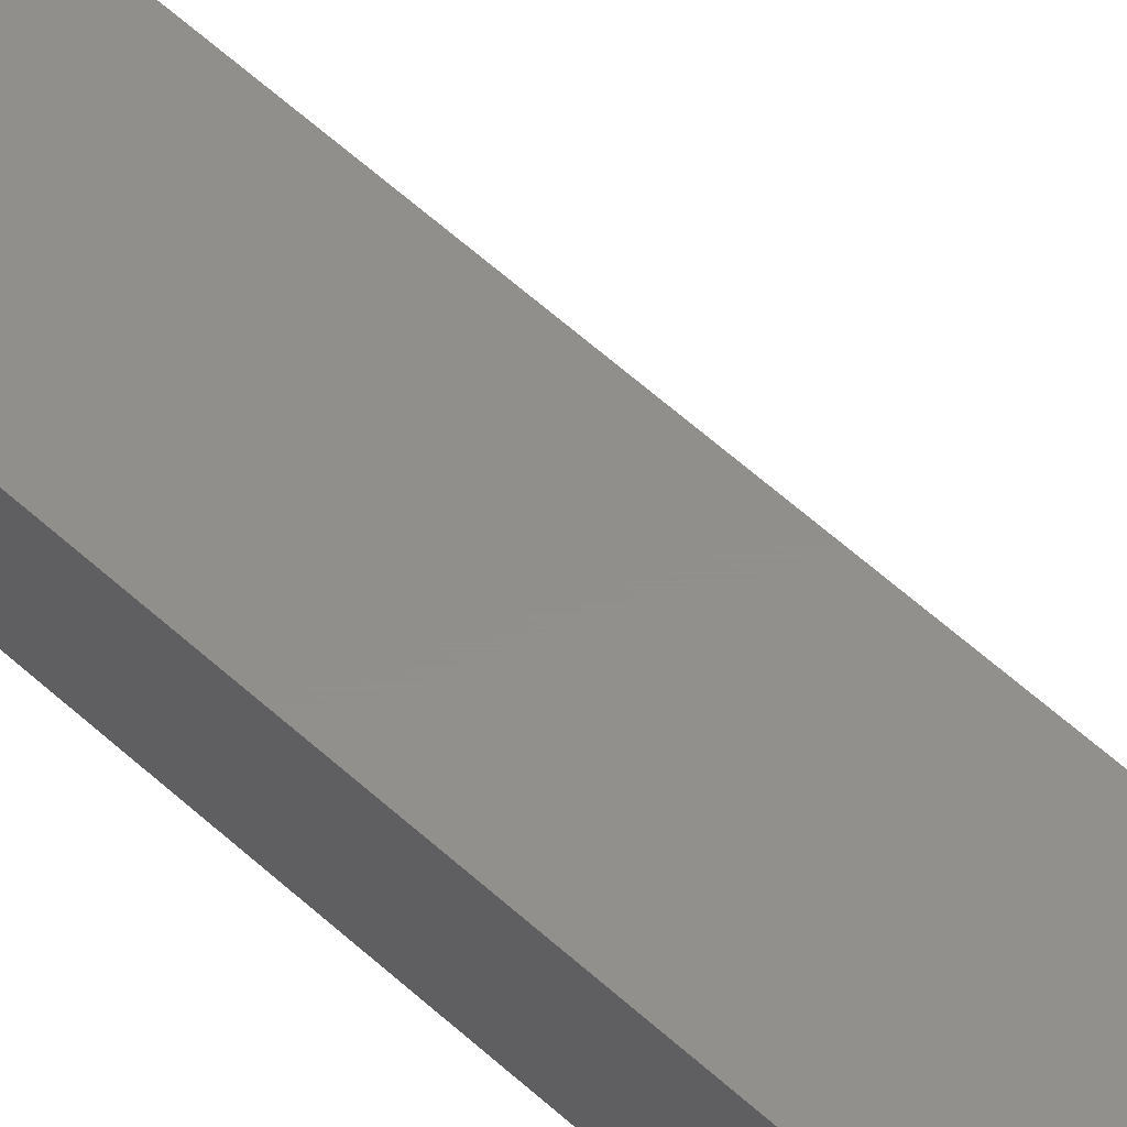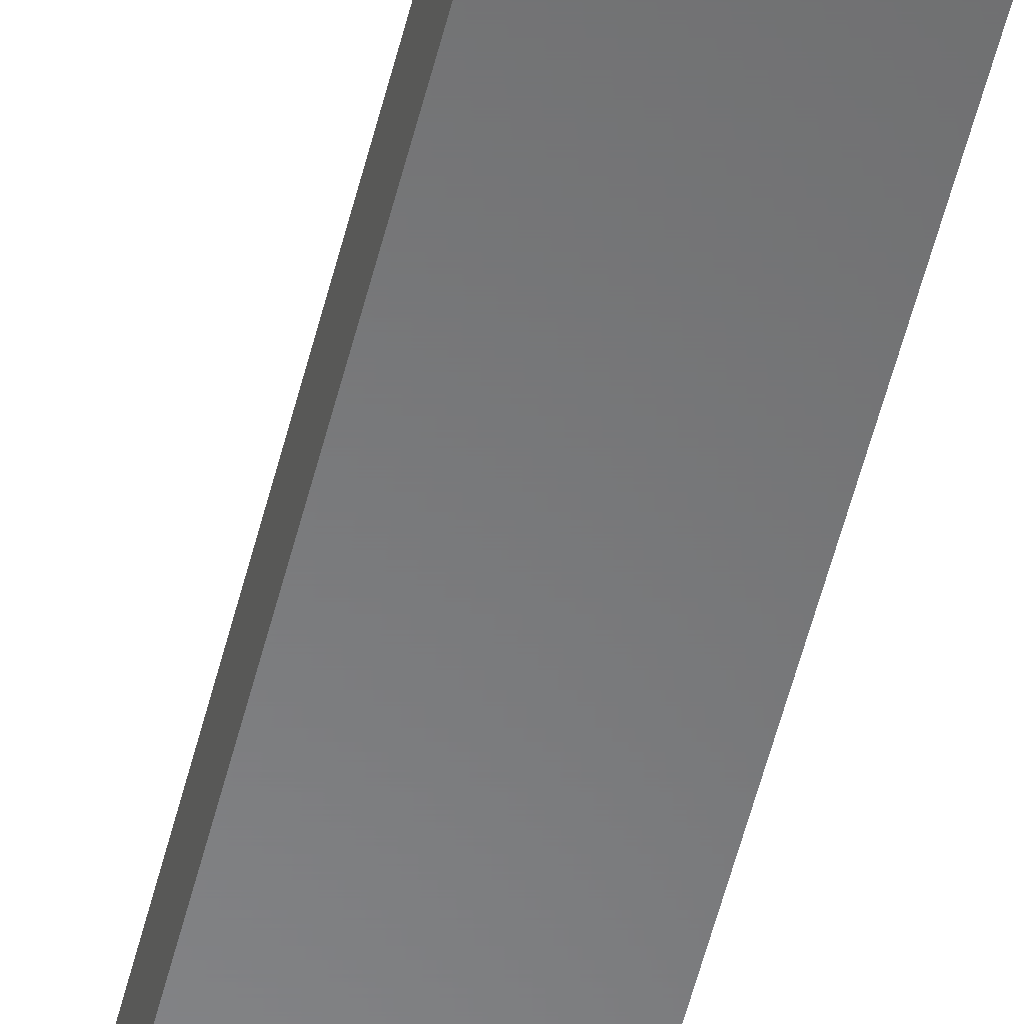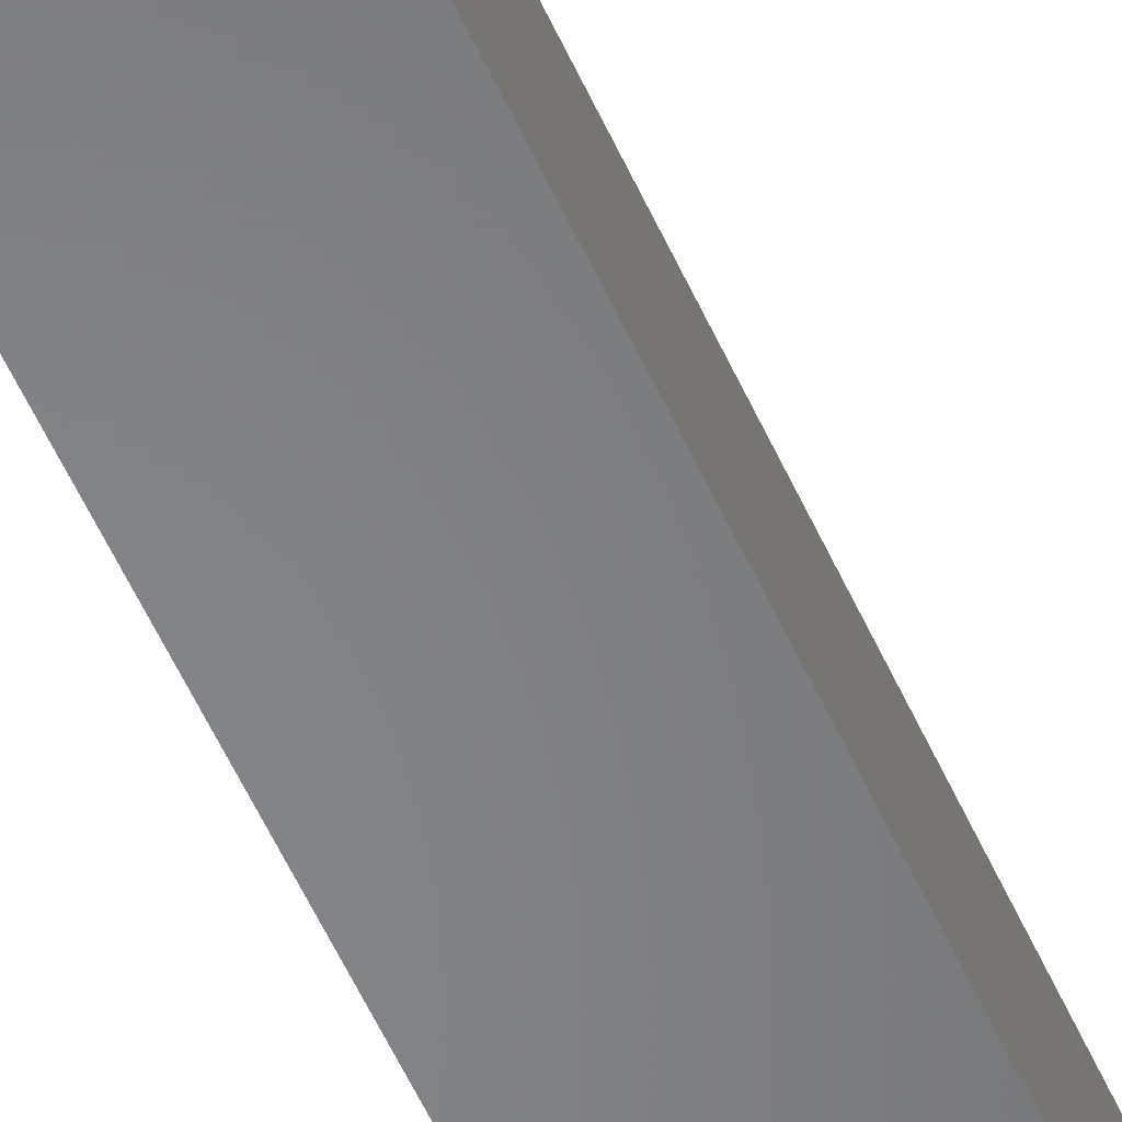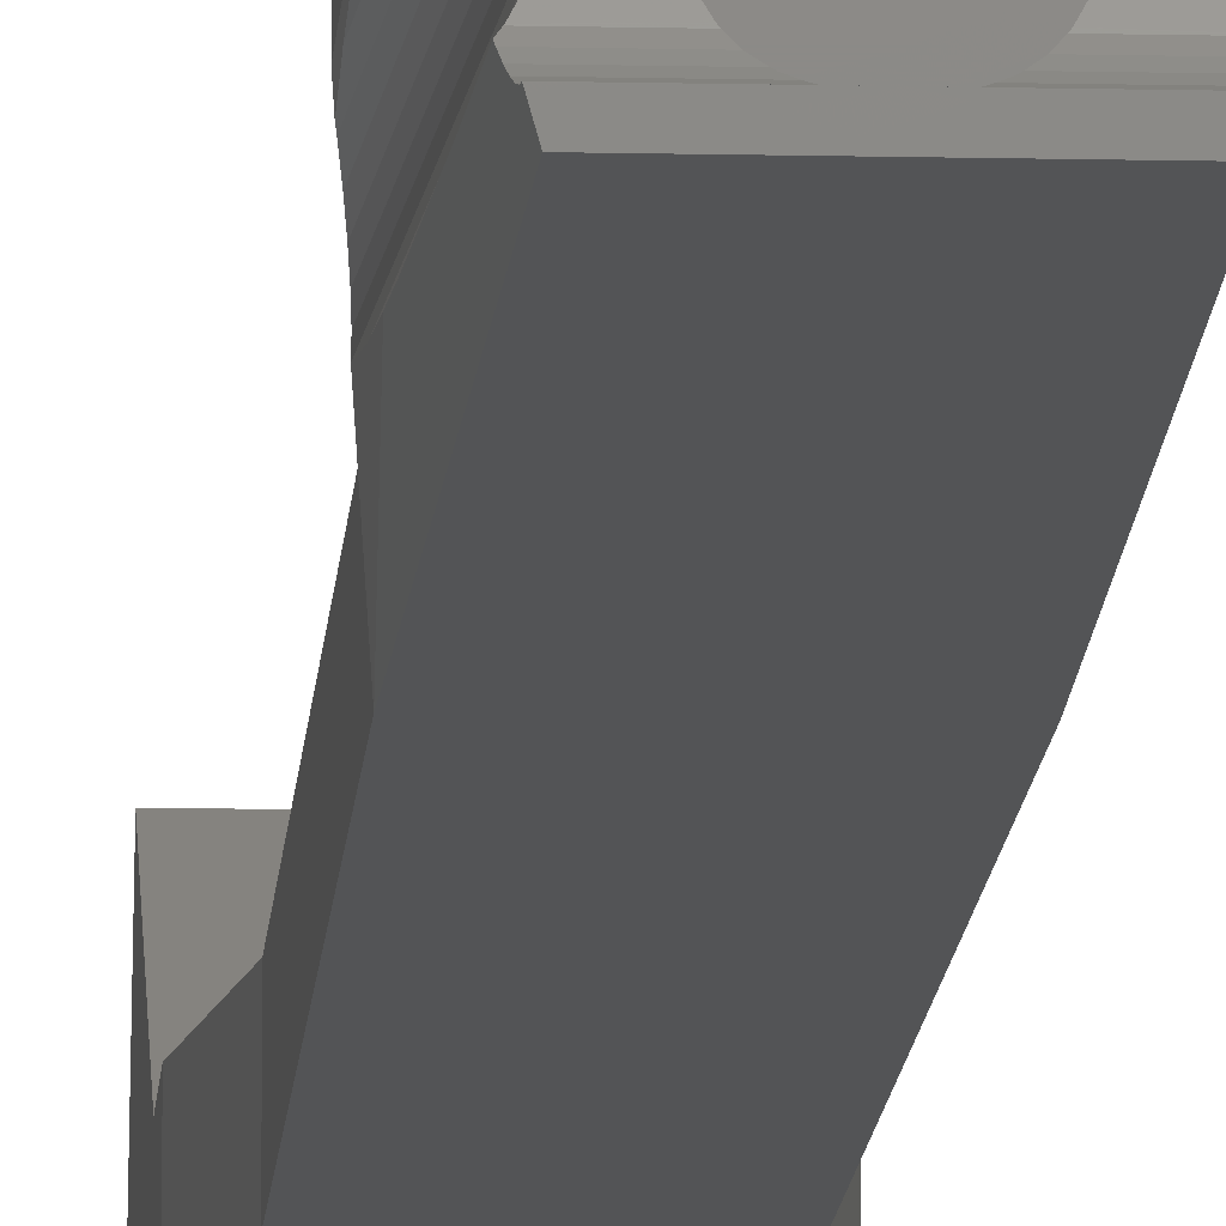
<metadata>
{"format":"stl","ext":"stl","renderer":"f3d","projection":"perspective","resolution":1024,"background":"white","views":[{"elev":51.5,"azim":-44.2,"up":"+Z"},{"elev":-55.1,"azim":-14.0,"up":"+Z"},{"elev":-53.2,"azim":-156.7,"up":"+Z"},{"elev":-11.5,"azim":176.7,"up":"+Z"}]}
</metadata>
<code>
# stl→obj: 297 verts, 594 faces
v 3.65 -9.76 2.8
v 3.65 -6.314 0
v 3.65 -6.314 2.8
v 3.65 -22.91 0
v 3.65 -18.41 7.794
v 1.167 -17.4 7.211
v 1.586 -18.13 7.634
v 1.65 -18.41 7.794
v 1.524 -17.86 7.479
v 1.342 -17.63 7.342
v 0.6314 -17.09 7.032
v 0 -16.98 6.969
v -3.65 -9.76 2.8
v -0.6314 -17.09 7.032
v -1.167 -17.4 7.211
v -3.65 -18.41 7.794
v -1.342 -17.63 7.342
v -1.524 -17.86 7.479
v -1.586 -18.13 7.634
v -1.65 -18.41 7.794
v -3.65 -6.314 0
v -3.65 -6.314 2.8
v -3.65 -22.91 0
v -1.65 -22.91 0
v 1.65 -22.91 0
v -2.823 -0.05 2.8
v 2.823 -0.05 2.8
v 2.823 26.95 2.8
v -4.339e-15 -5.232 2.8
v 1.53 -5.54 2.8
v -2.823 26.95 2.8
v -1.53 -5.54 2.8
v -3.002 -6.454 2.8
v -3.281 -6.76 2.8
v 3.054 -7.286 2.8
v 3.281 -6.76 2.8
v 3.002 -6.454 2.8
v 2.64 -8.246 2.8
v 1.77 -9.76 2.8
v -1.77 -9.76 2.8
v -3.054 -7.286 2.8
v -2.64 -8.246 2.8
v -2.823 -0.05 0
v 2.823 -0.05 0
v -2.823 26.95 0
v 2.823 26.95 0
v 2.5 47 0
v -2.5 47 0
v 1.167 -21.56 0
v 1.587 -22.55 0
v 1.524 -22.18 0
v 1.345 -21.87 0
v 0.6314 -21.15 0
v 0 -21 0
v -0.6314 -21.15 0
v -1.167 -21.56 0
v -1.345 -21.87 0
v -1.524 -22.18 0
v -1.587 -22.55 0
v 1.53 -5.845 2.272
v -4.254e-15 -5.614 2.138
v -3.002 -6.531 2.668
v -3.335e-15 -9.299 2.534
v -1.157 -9.474 2.635
v 3.002 -6.531 2.668
v 1.157 -9.474 2.635
v -1.53 -5.845 2.272
v -3.174 32.38 1.814
v -2.444 45.8 1.953
v -2.469 45.85 1.81
v -3.198 31.41 1.953
v -3.199 31.42 1.944
v -3.145 33.47 1.665
v -2.494 45.89 1.665
v -3.451 35.04 3.249
v -2.811 45.52 3.18
v -3.415 33.99 3.18
v -2.831 45.52 3.195
v -3.445 34.35 3.217
v -2.899 45.54 3.248
v -3.194 31.36 2.093
v -2.436 45.7 2.241
v -2.44 45.75 2.097
v -3.19 31.32 2.241
v -2.81 45.82 1.02
v -2.725 46.08 1.117
v -2.794 46.13 1.02
v -2.714 46.07 1.133
v -2.894 42.65 1.133
v -3.483 41.94 3.413
v -3.185 45.58 3.399
v -3.48 39.96 3.399
v -3.292 45.59 3.413
v -3.058 36.96 1.388
v -2.54 45.94 1.526
v -2.585 45.99 1.388
v -3.118 34.93 1.523
v -3.109 35.41 1.477
v -3.209 31.54 2.518
v -2.472 45.61 2.518
v -2.502 45.58 2.617
v -3.233 31.82 2.65
v -2.511 45.57 2.646
v -2.664 45.5 2.997
v -2.667 45.5 3
v -3.324 32.91 2.997
v -2.746 45.51 3.098
v -3.484 45.59 3.416
v -3.4 45.6 3.427
v -3.486 43.96 3.427
v -2.987 45.56 3.316
v -3.464 36.44 3.316
v -3.147 45.58 3.383
v -2.616 45.51 2.903
v -2.607 45.51 2.885
v -3.288 32.48 2.882
v -2.802 46.13 1.009
v -2.566 45.52 2.805
v -2.55 45.53 2.773
v -3.255 32.08 2.773
v -2.65 46.03 1.261
v -2.977 39.77 1.262
v 2.469 45.85 1.81
v 3.145 33.47 1.665
v 2.494 45.89 1.665
v 3.174 32.38 1.814
v 2.444 45.8 1.953
v 3.198 31.41 1.953
v 3.199 31.42 1.944
v 3.288 32.48 2.882
v 2.566 45.52 2.805
v 2.607 45.51 2.885
v 2.55 45.53 2.773
v 3.255 32.08 2.773
v 2.899 45.54 3.248
v 3.464 36.44 3.316
v 3.451 35.04 3.249
v 2.987 45.56 3.316
v 3.233 31.82 2.65
v 2.502 45.58 2.617
v 2.511 45.57 2.646
v 2.472 45.61 2.518
v 3.209 31.54 2.518
v 3.415 33.99 3.18
v 3.445 34.35 3.217
v 2.811 45.52 3.18
v 2.831 45.52 3.195
v 2.81 45.82 1.02
v 2.802 46.13 1.009
v 2.794 46.13 1.02
v 2.44 45.75 2.097
v 3.194 31.36 2.093
v 3.185 45.58 3.399
v 3.483 41.94 3.413
v 3.48 39.96 3.399
v 3.292 45.59 3.413
v 2.436 45.7 2.241
v 3.19 31.32 2.241
v 3.147 45.58 3.383
v 2.65 46.03 1.261
v 2.894 42.65 1.133
v 2.714 46.07 1.133
v 2.977 39.77 1.262
v 2.725 46.08 1.117
v 2.664 45.5 2.997
v 2.616 45.51 2.902
v 3.324 32.91 2.997
v 2.667 45.5 3
v 2.745 45.51 3.097
v 3.486 43.96 3.427
v 3.4 45.6 3.427
v 3.118 34.93 1.523
v 2.54 45.94 1.526
v 2.585 45.99 1.388
v 3.058 36.96 1.388
v 3.109 35.41 1.477
v 3.484 45.59 3.416
v -3.5 46.5 4.5
v -2.701 39.22 4.5
v -2.701 46.5 4.5
v -3.5 35 4.5
v 2.701 39.22 4.5
v 3.5 46.5 4.5
v 2.701 46.5 4.5
v 3.5 35 4.5
v 2.701 38 4.5
v -2.701 38 4.5
v 3.5 45.64 3.5
v 3.5 35 3.5
v 2.647 46.9 0.5097
v 2.643 47 0.5
v 2.651 46.8 0.5192
v 2.671 46.62 0.5761
v 2.7 46.44 0.6685
v 2.738 46.29 0.7929
v 2.783 46.17 0.9444
v 0 47 0.5
v -2.643 47 0.5
v -2.647 46.9 0.5096
v -2.651 46.8 0.5192
v -2.671 46.62 0.5761
v -2.7 46.44 0.6685
v -2.783 46.17 0.9444
v -2.738 46.29 0.7929
v -3.5 35 3.5
v 3.5 46.4 3.99
v 3.5 46.5 4
v 3.5 46.3 3.981
v 3.5 46.12 3.924
v 3.5 45.94 3.831
v 3.5 45.79 3.707
v 3.5 45.67 3.556
v -3.5 46.4 3.99
v -3.5 46.5 4
v -3.5 46.3 3.981
v -3.5 46.12 3.924
v -3.5 45.94 3.831
v -3.5 45.79 3.707
v -3.5 45.64 3.5
v -3.5 45.67 3.556
v 1.061 38 0.9393
v 1.065 46.17 0.9444
v 1.061 46.17 0.9393
v 1.207 46.08 1.117
v 1.247 46.06 1.167
v 1.247 38 1.167
v -0.4486 46.62 0.5761
v -0.2926 38 0.5288
v -0.2926 46.77 0.5288
v -0.574 46.55 0.6142
v -0.574 38 0.6142
v -2.697 46.5 4.463
v -2.697 38 4.463
v 2.697 38 4.463
v 0 38 0.5
v 0.1487 46.85 0.5146
v 0.09756 46.9 0.5096
v 0.2926 38 0.5288
v 1.386 38 1.426
v 2.062 45.51 2.902
v 2.017 45.52 2.805
v 2.107 45.5 3
v 1.931 45.58 2.617
v 1.386 45.97 1.426
v 2.541 38 3.948
v 2.151 45.51 3.097
v 2.196 45.52 3.195
v 2.282 45.58 3.383
v 2.361 45.67 3.556
v 2.431 45.79 3.707
v 2.487 45.94 3.831
v 2.53 46.12 3.924
v 2.541 46.2 3.948
v -0.1951 46.8 0.5192
v -0.1487 46.85 0.5146
v 0.574 38 0.6142
v 0.8334 46.34 0.7528
v 0.6757 46.44 0.6685
v 0.574 46.55 0.6142
v 0.8334 38 0.7528
v -1.061 38 0.9393
v -1.247 46.06 1.167
v -1.247 38 1.167
v -1.207 46.08 1.117
v -1.065 46.17 0.9444
v -1.061 46.17 0.9393
v -2.554 46.4 3.99
v -2.557 46.5 4
v -2.551 46.3 3.981
v -2.541 46.2 3.948
v -2.541 38 3.948
v 2.554 46.4 3.99
v 2.697 46.5 4.463
v 2.557 46.5 4
v 2.551 46.3 3.981
v -0.09753 46.9 0.5096
v 0.4486 46.62 0.5761
v 0.2926 46.77 0.5288
v 0.1951 46.8 0.5192
v 0.8822 46.29 0.7929
v -0.6757 46.44 0.6685
v -0.8334 46.34 0.7528
v -0.8334 38 0.7528
v -0.8822 46.29 0.7929
v -2.152 45.51 3.098
v -2.107 45.5 3
v -2.196 45.52 3.195
v -2.282 45.58 3.383
v -2.361 45.67 3.556
v -2.431 45.79 3.707
v -2.487 45.94 3.831
v -2.53 46.12 3.924
v -1.386 38 1.426
v -2.062 45.51 2.903
v -2.017 45.52 2.805
v -1.931 45.58 2.617
v -1.386 45.97 1.426
f 1 2 3
f 4 1 5
f 1 4 2
f 6 5 1
f 5 7 8
f 5 9 7
f 5 10 9
f 5 6 10
f 1 11 6
f 1 12 11
f 13 12 1
f 12 13 14
f 14 13 15
f 16 15 13
f 15 16 17
f 17 16 18
f 18 16 19
f 19 16 20
f 21 13 22
f 23 13 21
f 13 23 16
f 23 20 16
f 20 23 24
f 25 5 8
f 5 25 4
f 26 27 28
f 29 27 26
f 27 29 30
f 26 28 31
f 29 26 32
f 22 32 26
f 32 22 33
f 33 22 34
f 35 3 36
f 3 37 36
f 30 3 27
f 3 30 37
f 3 35 1
f 38 1 35
f 39 1 38
f 40 1 39
f 22 41 34
f 13 41 22
f 40 13 1
f 42 13 40
f 41 13 42
f 43 44 44
f 44 45 46
f 46 45 47
f 43 44 43
f 44 43 45
f 47 45 48
f 49 2 4
f 50 4 25
f 51 4 50
f 52 4 51
f 49 4 52
f 2 49 53
f 54 2 53
f 2 54 21
f 21 54 55
f 21 55 56
f 23 56 57
f 23 57 58
f 23 59 24
f 2 21 44
f 59 23 58
f 56 23 21
f 44 21 43
f 43 21 43
f 2 44 44
f 21 26 43
f 26 21 22
f 3 44 27
f 44 3 2
f 29 60 30
f 60 29 61
f 41 62 34
f 62 33 34
f 63 61 64
f 65 60 66
f 30 65 37
f 65 30 60
f 65 36 37
f 67 29 32
f 29 67 61
f 64 42 40
f 42 64 62
f 62 32 33
f 32 62 67
f 64 67 62
f 64 61 67
f 63 39 66
f 40 63 64
f 63 40 39
f 42 62 41
f 66 38 65
f 38 66 39
f 63 66 61
f 66 60 61
f 35 65 38
f 35 36 65
f 51 7 9
f 7 51 50
f 50 8 7
f 8 50 25
f 52 9 10
f 9 52 51
f 20 59 19
f 59 20 24
f 19 58 18
f 58 19 59
f 56 14 15
f 14 56 55
f 55 12 14
f 12 55 54
f 53 12 54
f 12 53 11
f 49 10 6
f 10 49 52
f 18 57 17
f 57 18 58
f 17 56 15
f 56 17 57
f 49 11 53
f 11 49 6
f 68 69 70
f 71 68 72
f 68 71 69
f 73 70 74
f 70 73 68
f 75 76 77
f 76 75 78
f 75 77 79
f 78 75 80
f 81 82 83
f 82 81 84
f 85 86 87
f 85 88 86
f 88 85 89
f 90 91 92
f 91 90 93
f 94 95 96
f 97 94 98
f 94 97 95
f 82 99 100
f 99 82 84
f 71 83 69
f 83 71 81
f 101 102 103
f 100 102 101
f 102 100 99
f 104 77 105
f 77 104 106
f 107 77 76
f 77 107 105
f 108 109 110
f 92 111 112
f 111 92 113
f 113 92 91
f 114 106 104
f 115 106 114
f 106 115 116
f 110 93 90
f 93 110 109
f 87 117 85
f 118 116 115
f 119 116 118
f 116 119 120
f 103 120 119
f 120 103 102
f 89 121 88
f 121 89 122
f 97 74 95
f 74 97 73
f 112 80 75
f 80 112 111
f 122 96 121
f 96 122 94
f 123 124 125
f 124 123 126
f 127 126 123
f 128 126 127
f 126 128 129
f 130 131 132
f 130 133 131
f 133 130 134
f 135 136 137
f 136 135 138
f 139 140 141
f 139 142 140
f 142 139 143
f 144 137 145
f 146 137 144
f 137 147 135
f 137 146 147
f 148 149 150
f 151 128 127
f 128 151 152
f 134 141 133
f 141 134 139
f 153 154 155
f 154 153 156
f 143 157 142
f 157 143 158
f 138 155 136
f 155 159 153
f 155 138 159
f 160 161 162
f 161 160 163
f 164 148 150
f 162 148 164
f 148 162 161
f 165 132 166
f 167 132 165
f 132 167 130
f 144 165 168
f 165 144 167
f 144 169 146
f 169 144 168
f 157 152 151
f 152 157 158
f 156 170 154
f 170 156 171
f 125 172 173
f 172 125 124
f 174 163 160
f 163 174 175
f 173 175 174
f 172 175 173
f 175 172 176
f 177 170 171
f 43 31 45
f 31 43 26
f 27 46 28
f 46 27 44
f 178 179 180
f 181 179 178
f 182 183 184
f 183 182 185
f 186 185 182
f 187 185 186
f 187 181 185
f 179 181 187
f 185 31 28
f 31 185 181
f 172 46 176
f 124 46 172
f 126 46 124
f 46 126 129
f 188 170 177
f 188 154 170
f 188 155 154
f 189 155 188
f 189 136 155
f 189 137 136
f 137 189 145
f 190 47 191
f 192 47 190
f 193 47 192
f 194 47 193
f 148 194 195
f 148 196 149
f 148 195 196
f 194 148 47
f 161 47 148
f 163 47 161
f 175 47 163
f 46 175 176
f 175 46 47
f 47 197 191
f 48 197 47
f 197 48 198
f 48 199 198
f 48 200 199
f 48 201 200
f 48 202 201
f 85 202 48
f 203 85 117
f 204 85 203
f 202 85 204
f 48 89 85
f 48 122 89
f 48 94 122
f 45 94 48
f 94 45 98
f 31 81 45
f 71 45 81
f 45 71 72
f 79 181 205
f 77 181 79
f 106 181 77
f 116 181 106
f 120 181 116
f 31 120 102
f 31 102 99
f 81 31 84
f 84 31 99
f 120 31 181
f 183 206 207
f 183 208 206
f 183 209 208
f 183 210 209
f 183 211 210
f 185 211 183
f 185 212 211
f 185 188 212
f 188 185 189
f 185 145 189
f 185 144 145
f 185 167 144
f 185 130 167
f 185 134 130
f 28 134 185
f 134 28 139
f 143 28 158
f 139 28 143
f 28 152 158
f 46 152 28
f 152 46 128
f 128 46 129
f 213 178 214
f 215 178 213
f 216 178 215
f 217 178 216
f 218 178 217
f 181 219 205
f 219 181 220
f 220 181 218
f 218 181 178
f 68 45 72
f 73 45 68
f 97 45 73
f 45 97 98
f 110 219 108
f 90 219 110
f 92 219 90
f 92 205 219
f 112 205 92
f 75 205 112
f 205 75 79
f 221 222 223
f 221 224 222
f 221 225 224
f 225 221 226
f 227 228 229
f 230 228 227
f 228 230 231
f 179 232 180
f 232 179 233
f 186 182 234
f 235 236 237
f 235 237 197
f 236 235 238
f 239 240 241
f 240 239 242
f 243 239 241
f 239 243 244
f 245 246 242
f 245 242 239
f 246 245 247
f 247 245 248
f 248 245 249
f 249 245 250
f 250 245 251
f 252 245 253
f 251 245 252
f 254 228 255
f 228 254 229
f 256 257 258
f 256 258 259
f 257 256 260
f 261 262 263
f 262 261 264
f 264 261 265
f 265 261 266
f 232 267 268
f 232 269 267
f 232 270 269
f 233 270 232
f 270 233 271
f 226 244 225
f 244 226 239
f 272 273 274
f 275 273 272
f 253 273 275
f 234 253 245
f 253 234 273
f 273 182 184
f 182 273 234
f 276 235 197
f 255 235 276
f 235 255 228
f 238 259 277
f 238 277 278
f 259 238 256
f 279 238 278
f 238 279 236
f 260 223 280
f 260 280 257
f 223 260 221
f 281 231 230
f 282 231 281
f 231 282 283
f 284 283 282
f 266 283 284
f 283 266 261
f 285 271 286
f 287 271 285
f 288 271 287
f 289 271 288
f 290 271 289
f 291 271 290
f 292 271 291
f 271 292 270
f 293 286 271
f 286 293 294
f 294 293 295
f 295 293 296
f 296 293 297
f 263 297 293
f 297 263 262
f 245 186 234
f 186 245 187
f 271 187 245
f 187 271 233
f 239 271 245
f 239 293 271
f 226 293 239
f 226 263 293
f 221 263 226
f 221 261 263
f 260 261 221
f 260 283 261
f 256 283 260
f 256 231 283
f 238 231 256
f 238 228 231
f 228 238 235
f 187 233 179
f 199 255 276
f 255 199 254
f 254 199 200
f 190 279 192
f 190 236 279
f 236 190 237
f 295 119 118
f 295 103 119
f 101 295 296
f 295 101 103
f 133 241 131
f 141 241 133
f 140 241 141
f 241 140 243
f 287 76 78
f 287 107 76
f 107 287 285
f 146 247 147
f 169 247 146
f 247 169 246
f 204 265 266
f 204 266 284
f 265 204 203
f 195 222 196
f 222 195 223
f 223 195 280
f 203 86 264
f 86 203 87
f 203 264 265
f 87 203 117
f 196 164 150
f 196 150 149
f 164 196 224
f 224 196 222
f 220 290 289
f 290 220 218
f 212 250 211
f 250 212 249
f 286 104 105
f 286 114 104
f 114 286 294
f 165 242 168
f 166 242 165
f 242 166 240
f 105 285 286
f 285 105 107
f 168 246 169
f 246 168 242
f 191 237 190
f 237 191 197
f 198 276 197
f 276 198 199
f 201 230 227
f 201 281 230
f 281 201 202
f 193 258 194
f 193 259 258
f 259 193 277
f 296 100 101
f 296 82 100
f 296 83 82
f 296 69 83
f 297 69 296
f 69 297 70
f 70 297 74
f 74 297 95
f 297 96 95
f 297 121 96
f 262 121 297
f 262 88 121
f 86 262 264
f 262 86 88
f 142 243 140
f 157 243 142
f 151 243 157
f 127 243 151
f 244 127 123
f 244 123 125
f 244 125 173
f 127 244 243
f 174 244 173
f 160 244 174
f 160 225 244
f 162 225 160
f 164 225 162
f 225 164 224
f 218 291 290
f 291 218 217
f 211 251 210
f 251 211 250
f 217 292 291
f 292 217 216
f 210 252 209
f 252 210 251
f 216 270 292
f 216 269 270
f 269 216 215
f 209 275 208
f 209 253 275
f 253 209 252
f 288 111 113
f 288 80 111
f 78 288 287
f 288 78 80
f 138 248 159
f 135 248 138
f 147 248 135
f 248 147 247
f 91 220 289
f 93 220 91
f 220 109 219
f 109 220 93
f 113 289 288
f 289 113 91
f 219 109 108
f 188 177 171
f 171 212 188
f 212 171 156
f 212 156 153
f 212 153 249
f 159 249 153
f 249 159 248
f 294 115 114
f 118 294 295
f 294 118 115
f 132 240 166
f 131 240 132
f 240 131 241
f 213 268 267
f 268 213 214
f 206 274 207
f 274 206 272
f 215 267 269
f 267 215 213
f 208 272 206
f 272 208 275
f 200 229 254
f 200 227 229
f 227 200 201
f 192 277 193
f 192 278 277
f 278 192 279
f 202 282 281
f 202 284 282
f 284 202 204
f 194 280 195
f 194 257 280
f 257 194 258
f 232 178 180
f 214 232 268
f 232 214 178
f 183 273 184
f 207 273 183
f 273 207 274

</code>
